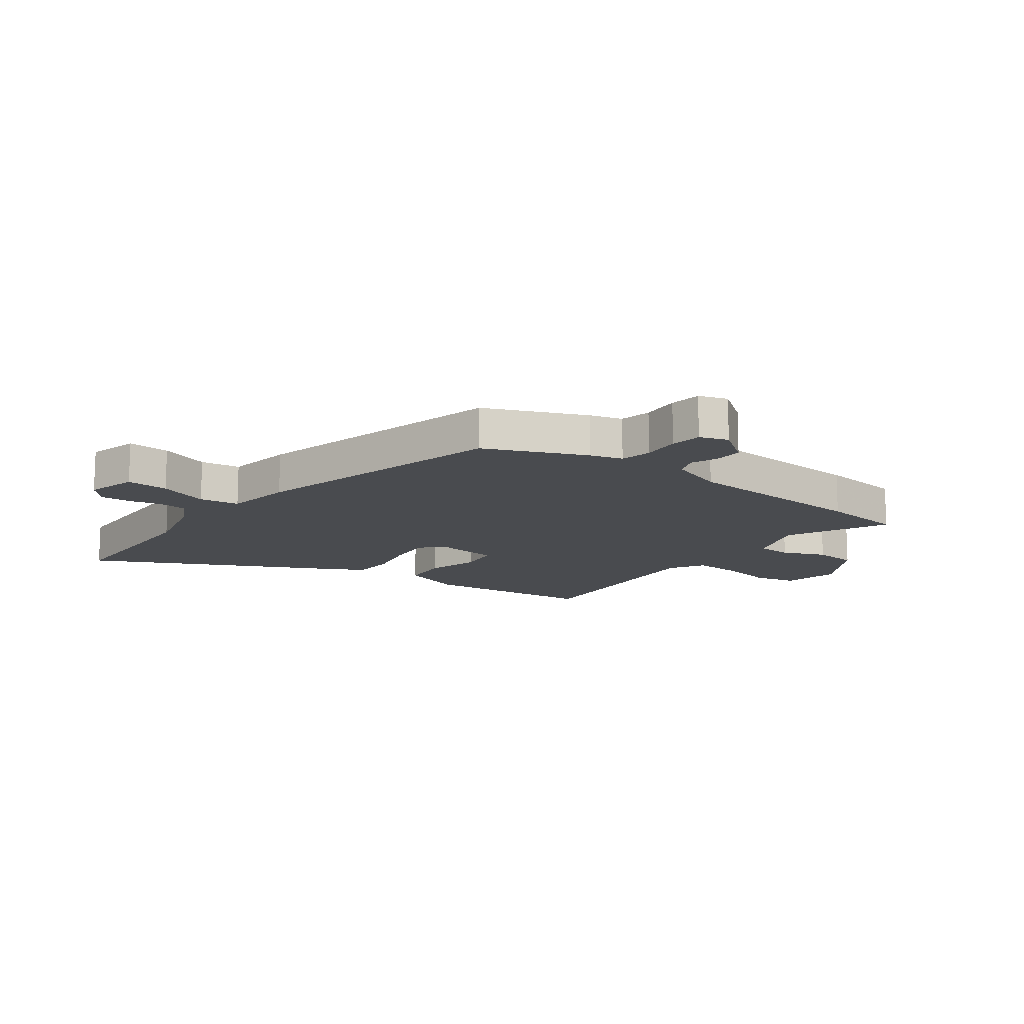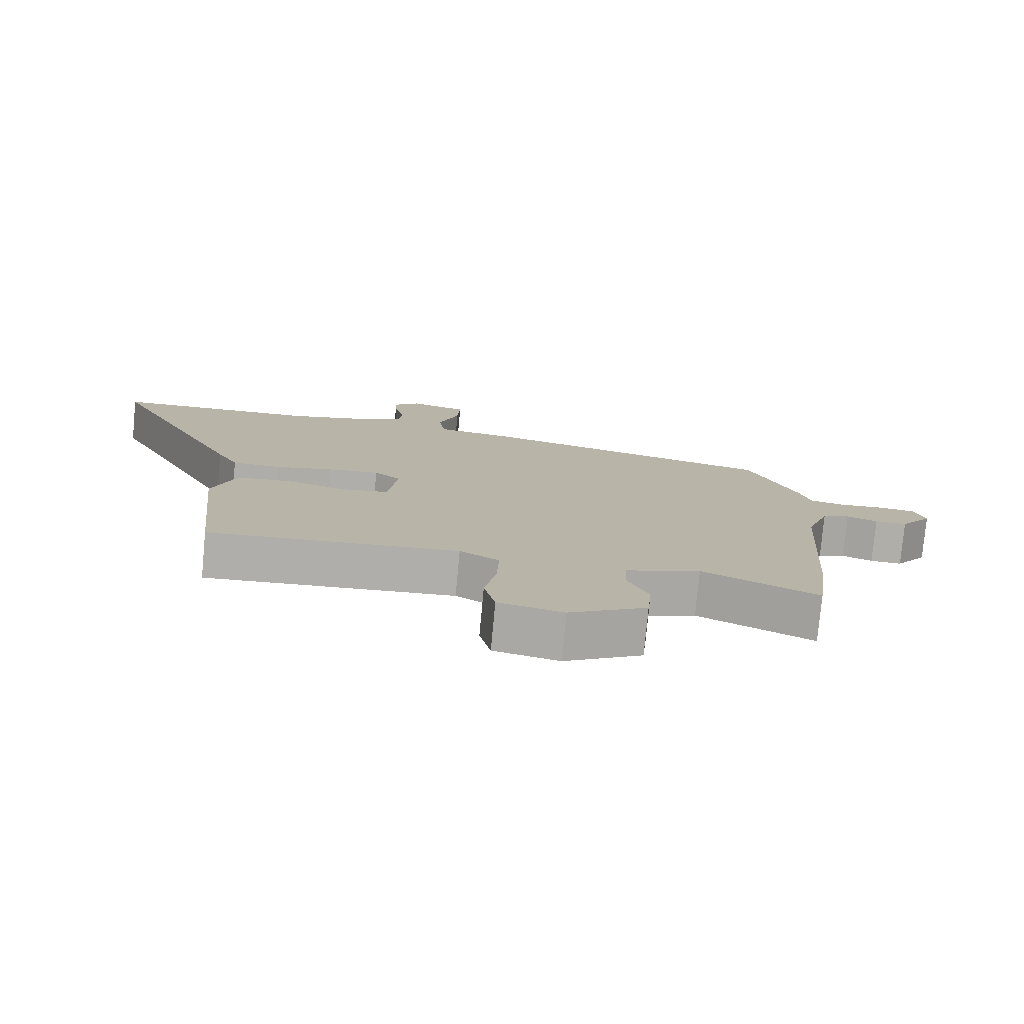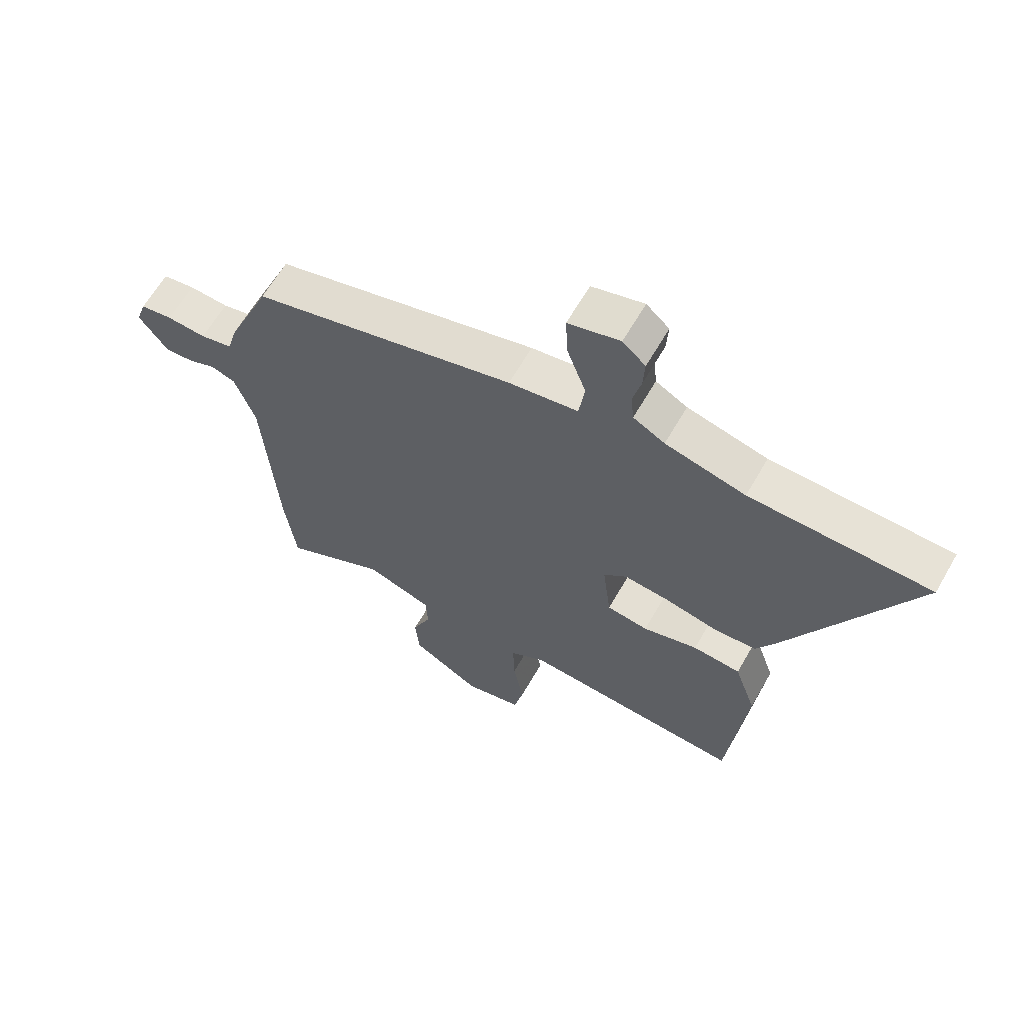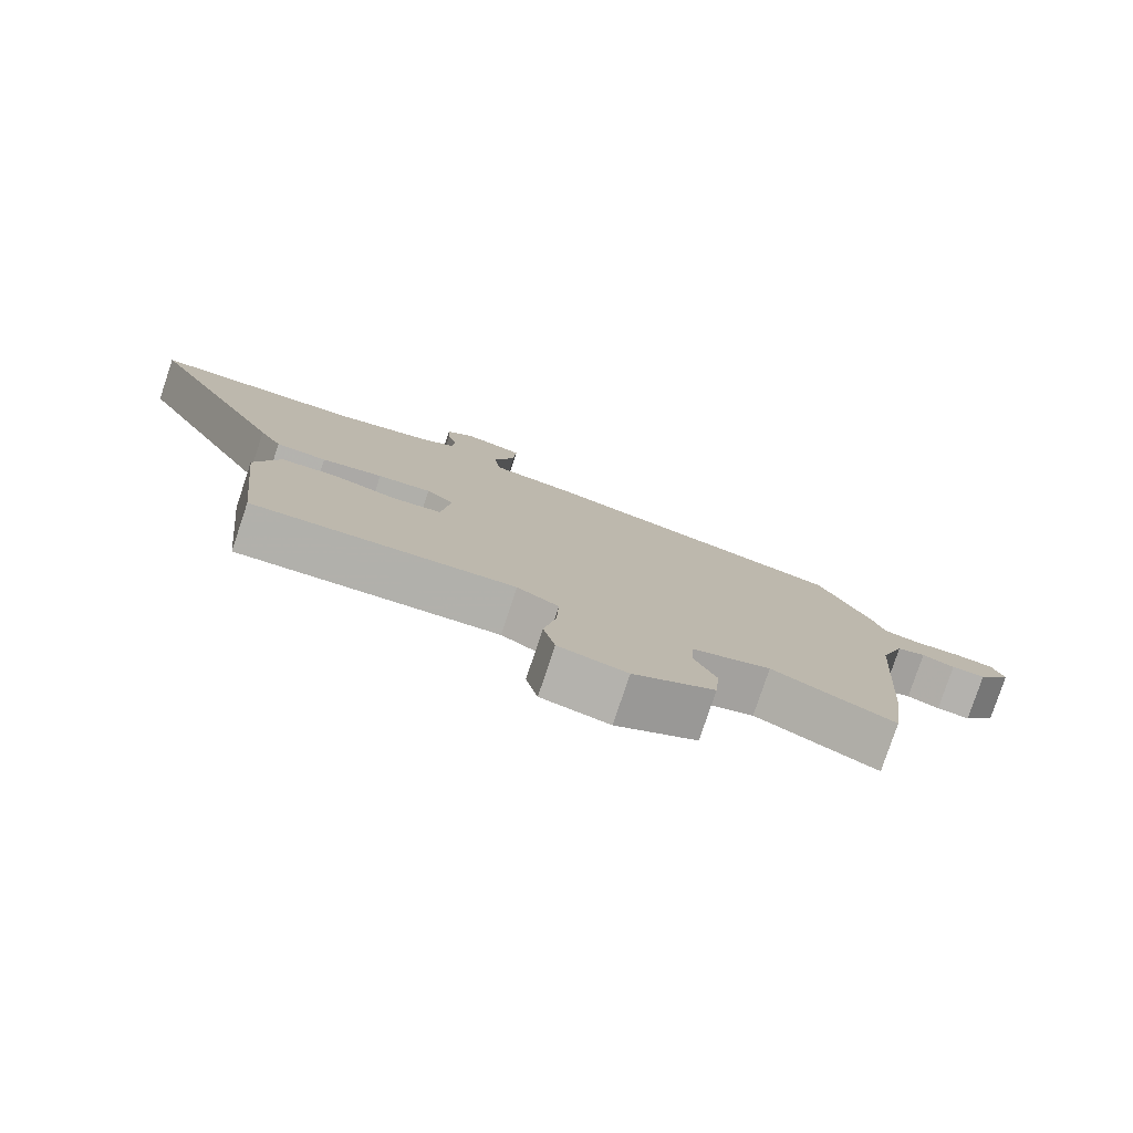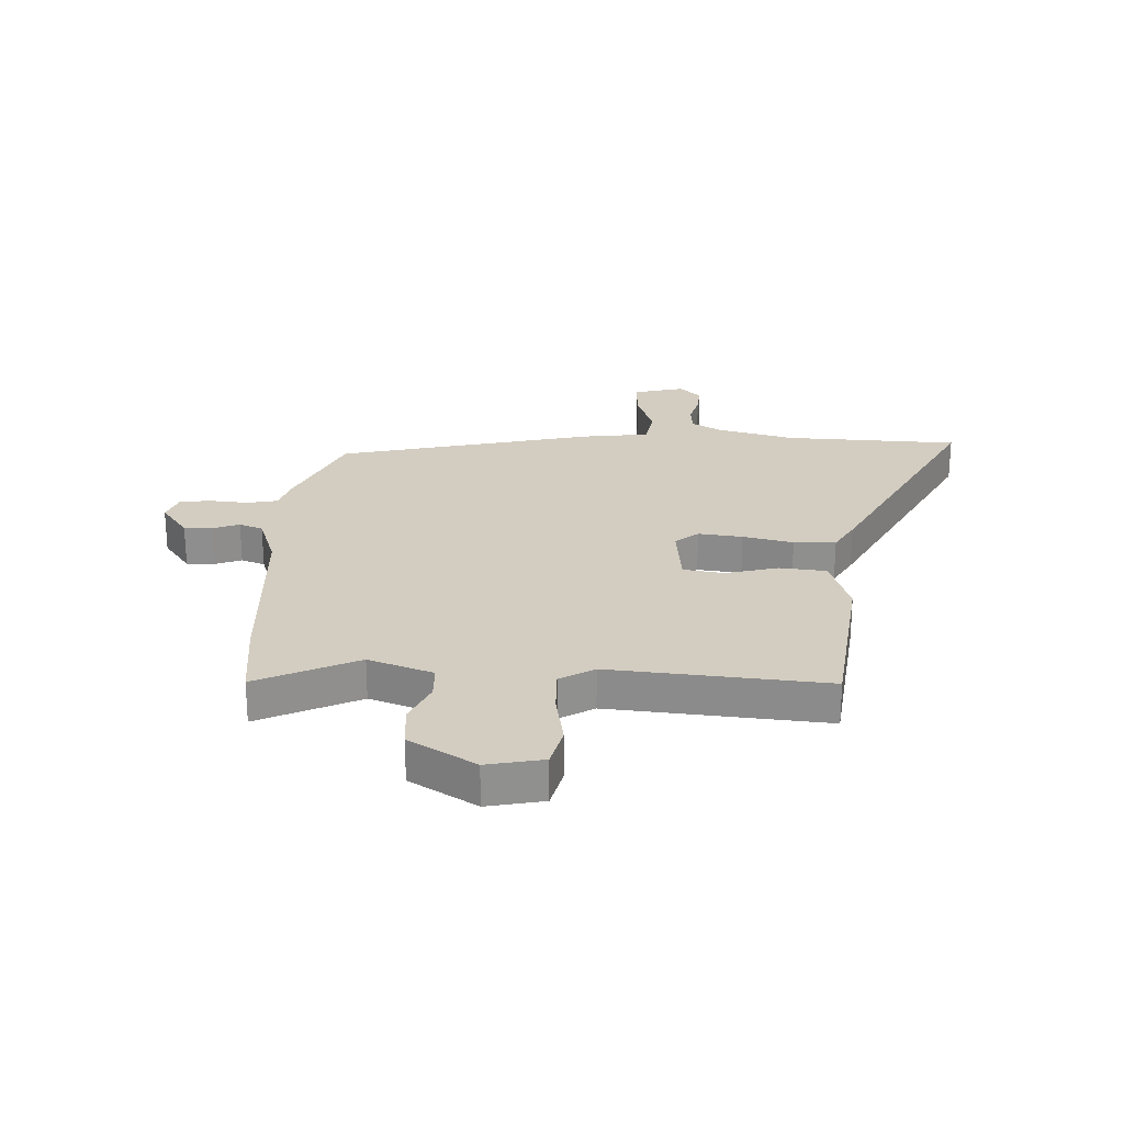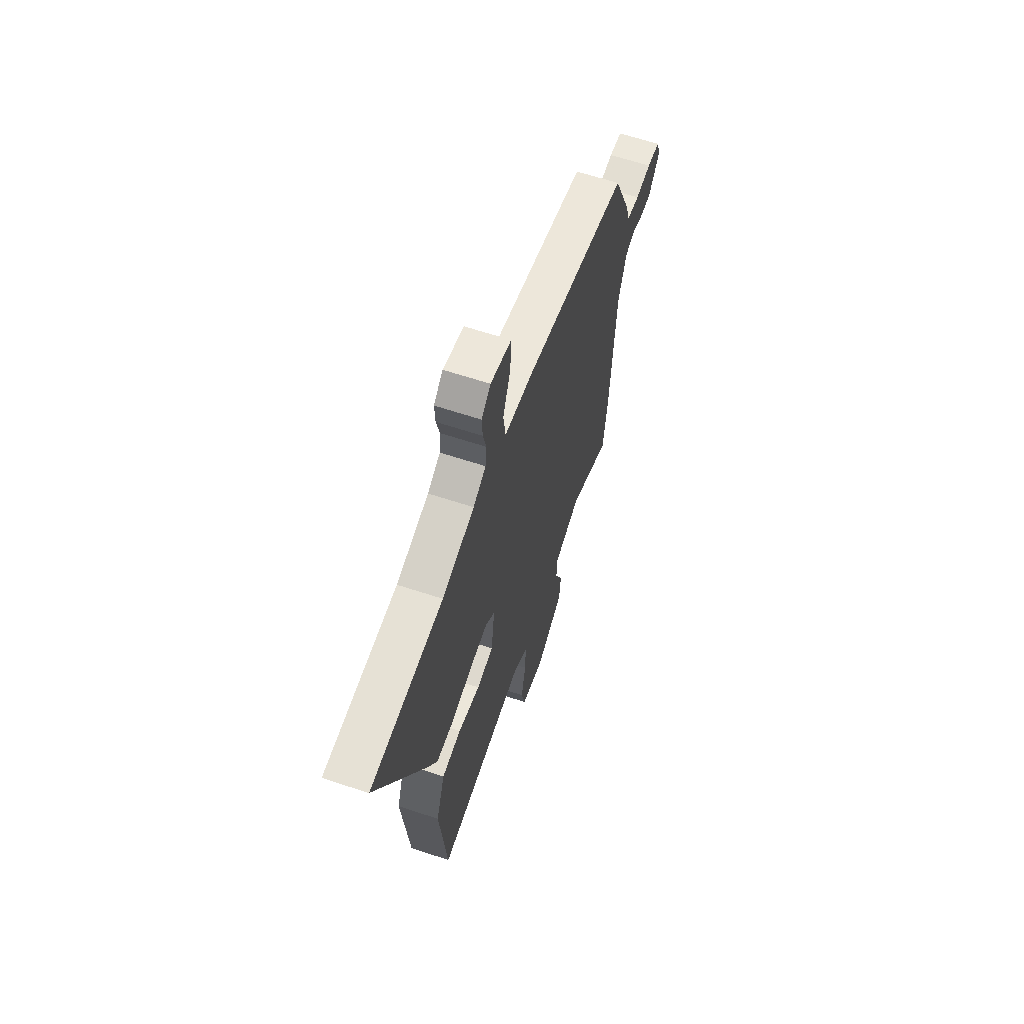
<metadata>
{"format":"obj","ext":"obj","renderer":"f3d","projection":"perspective","resolution":1024,"background":"white","views":[{"elev":-13.8,"azim":53.5,"up":"+Y"},{"elev":-77.7,"azim":-5.3,"up":"+Z"},{"elev":63.3,"azim":-150.2,"up":"+Z"},{"elev":-79.4,"azim":-18.5,"up":"+Z"},{"elev":24.8,"azim":-176.6,"up":"+Y"},{"elev":63.2,"azim":-71.4,"up":"+Z"}]}
</metadata>
<code>
v 0.47 0.07 0.371
v 0.545 0.07 0.195
v 0.561 0.07 0.138
v 0.616 0.07 0.126
v 0.683 0.07 0.131
v 0.738 0.07 0.123
v 0.755 0.07 0.073
v 0.706 0.07 0.007
v 0.657 0.07 0.009
v 0.61 0.07 0.028
v 0.568 0.07 0.013
v 0.533 0.07 -0.085
v 0.51 0.07 -0.42
v 0.491 0.07 -0.568
v 0.315 0.07 -0.481
v 0.201 0.07 -0.52
v 0.198 0.07 -0.582
v 0.23 0.07 -0.657
v 0.223 0.07 -0.734
v 0.105 0.07 -0.803
v 0.006 0.07 -0.781
v -0.011 0.07 -0.707
v 0.007 0.07 -0.611
v 0.01 0.07 -0.529
v -0.05 0.07 -0.492
v -0.431 0.07 -0.519
v -0.463 0.07 -0.214
v -0.426 0.07 -0.106
v -0.344 0.07 -0.099
v -0.25 0.07 -0.125
v -0.179 0.07 -0.115
v -0.165 0.07 0.002
v -0.205 0.07 0.036
v -0.283 0.07 0.028
v -0.372 0.07 0.009
v -0.446 0.07 0.013
v -0.478 0.07 0.071
v -0.69 0.07 0.496
v -0.382 0.07 0.503
v -0.245 0.07 0.537
v -0.191 0.07 0.567
v -0.186 0.07 0.617
v -0.2 0.07 0.674
v -0.203 0.07 0.726
v -0.164 0.07 0.761
v -0.075 0.07 0.737
v -0.079 0.07 0.663
v -0.111 0.07 0.575
v -0.101 0.07 0.505
v 0.018 0.07 0.487
v 0.47 0 0.371
v 0.545 0 0.195
v 0.561 0 0.138
v 0.616 0 0.126
v 0.683 0 0.131
v 0.738 0 0.123
v 0.755 0 0.073
v 0.706 0 0.007
v 0.657 0 0.009
v 0.61 0 0.028
v 0.568 0 0.013
v 0.533 0 -0.085
v 0.51 0 -0.42
v 0.491 0 -0.568
v 0.315 0 -0.481
v 0.201 0 -0.52
v 0.198 0 -0.582
v 0.23 0 -0.657
v 0.223 0 -0.734
v 0.105 0 -0.803
v 0.006 0 -0.781
v -0.011 0 -0.707
v 0.007 0 -0.611
v 0.01 0 -0.529
v -0.05 0 -0.492
v -0.431 0 -0.519
v -0.463 0 -0.214
v -0.426 0 -0.106
v -0.344 0 -0.099
v -0.25 0 -0.125
v -0.179 0 -0.115
v -0.165 0 0.002
v -0.205 0 0.036
v -0.283 0 0.028
v -0.372 0 0.009
v -0.446 0 0.013
v -0.478 0 0.071
v -0.69 0 0.496
v -0.382 0 0.503
v -0.245 0 0.537
v -0.191 0 0.567
v -0.186 0 0.617
v -0.2 0 0.674
v -0.203 0 0.726
v -0.164 0 0.761
v -0.075 0 0.737
v -0.079 0 0.663
v -0.111 0 0.575
v -0.101 0 0.505
v 0.018 0 0.487
f 49 50 1 2
f 45 46 47 48
f 45 48 49
f 42 43 44 45
f 41 42 45 49
f 40 41 49
f 39 40 49 2
f 34 35 36 37
f 33 34 37 38
f 32 33 38 39
f 27 28 29 30
f 25 26 27 30
f 24 25 30 31
f 20 21 22 23
f 20 23 24
f 17 18 19 20
f 16 17 20 24
f 15 16 24 31
f 12 13 14 15
f 11 12 15 31
f 7 8 9 10
f 5 6 7 10
f 4 5 10 11
f 3 4 11 31
f 32 39 2 3
f 3 31 32
f 52 51 100 99
f 98 97 96 95
f 99 98 95
f 95 94 93 92
f 99 95 92 91
f 99 91 90
f 52 99 90 89
f 87 86 85 84
f 88 87 84 83
f 89 88 83 82
f 80 79 78 77
f 80 77 76 75
f 81 80 75 74
f 73 72 71 70
f 74 73 70
f 70 69 68 67
f 74 70 67 66
f 81 74 66 65
f 65 64 63 62
f 81 65 62 61
f 60 59 58 57
f 60 57 56 55
f 61 60 55 54
f 81 61 54 53
f 53 52 89 82
f 82 81 53
f 1 51 52 2
f 2 52 53 3
f 3 53 54 4
f 4 54 55 5
f 5 55 56 6
f 6 56 57 7
f 7 57 58 8
f 8 58 59 9
f 9 59 60 10
f 10 60 61 11
f 11 61 62 12
f 12 62 63 13
f 13 63 64 14
f 14 64 65 15
f 15 65 66 16
f 16 66 67 17
f 17 67 68 18
f 18 68 69 19
f 19 69 70 20
f 20 70 71 21
f 21 71 72 22
f 22 72 73 23
f 23 73 74 24
f 24 74 75 25
f 25 75 76 26
f 26 76 77 27
f 27 77 78 28
f 28 78 79 29
f 29 79 80 30
f 30 80 81 31
f 31 81 82 32
f 32 82 83 33
f 33 83 84 34
f 34 84 85 35
f 35 85 86 36
f 36 86 87 37
f 37 87 88 38
f 38 88 89 39
f 39 89 90 40
f 40 90 91 41
f 41 91 92 42
f 42 92 93 43
f 43 93 94 44
f 44 94 95 45
f 45 95 96 46
f 46 96 97 47
f 47 97 98 48
f 48 98 99 49
f 49 99 100 50
f 50 100 51 1

</code>
